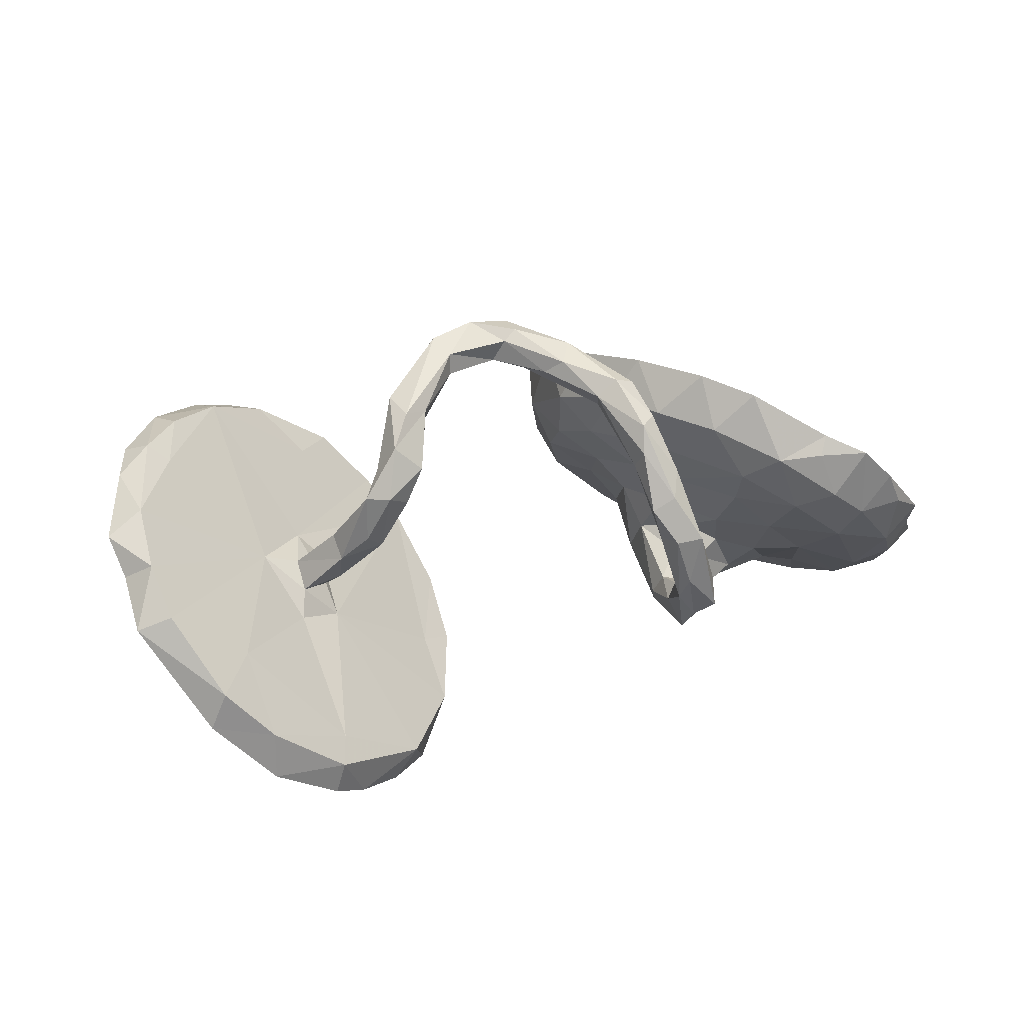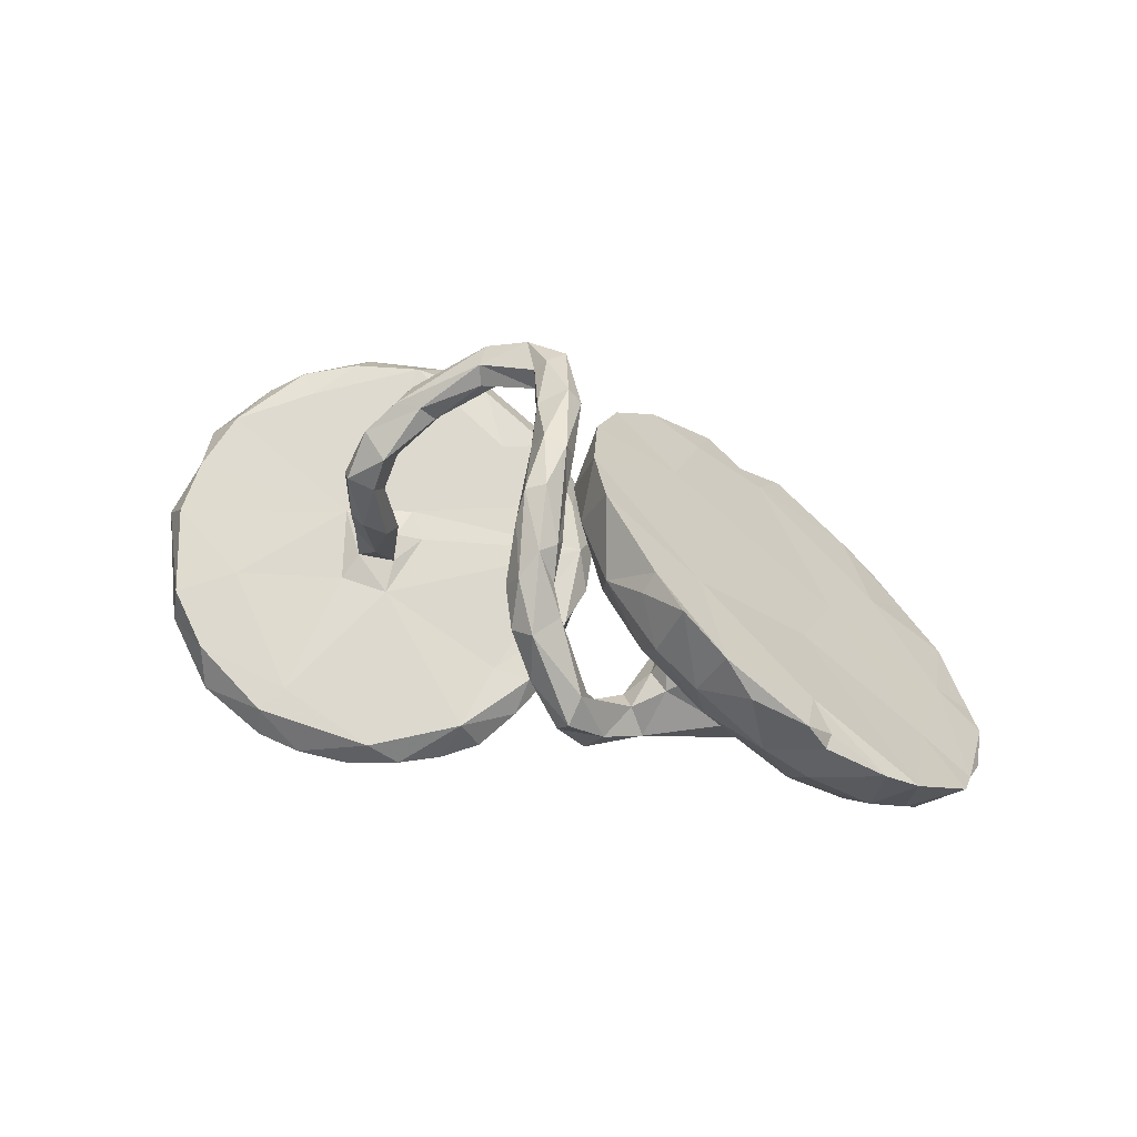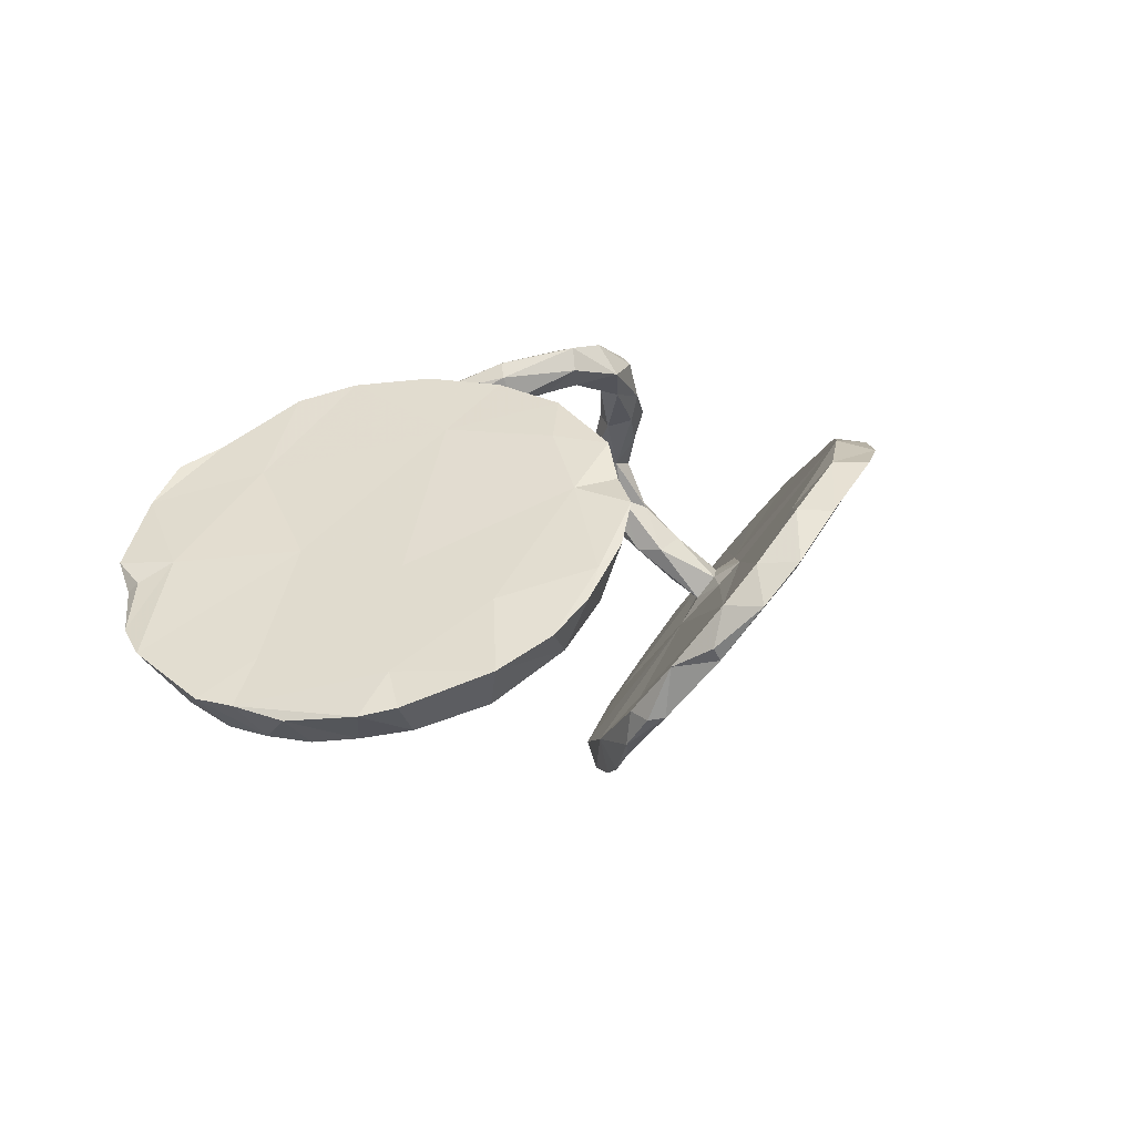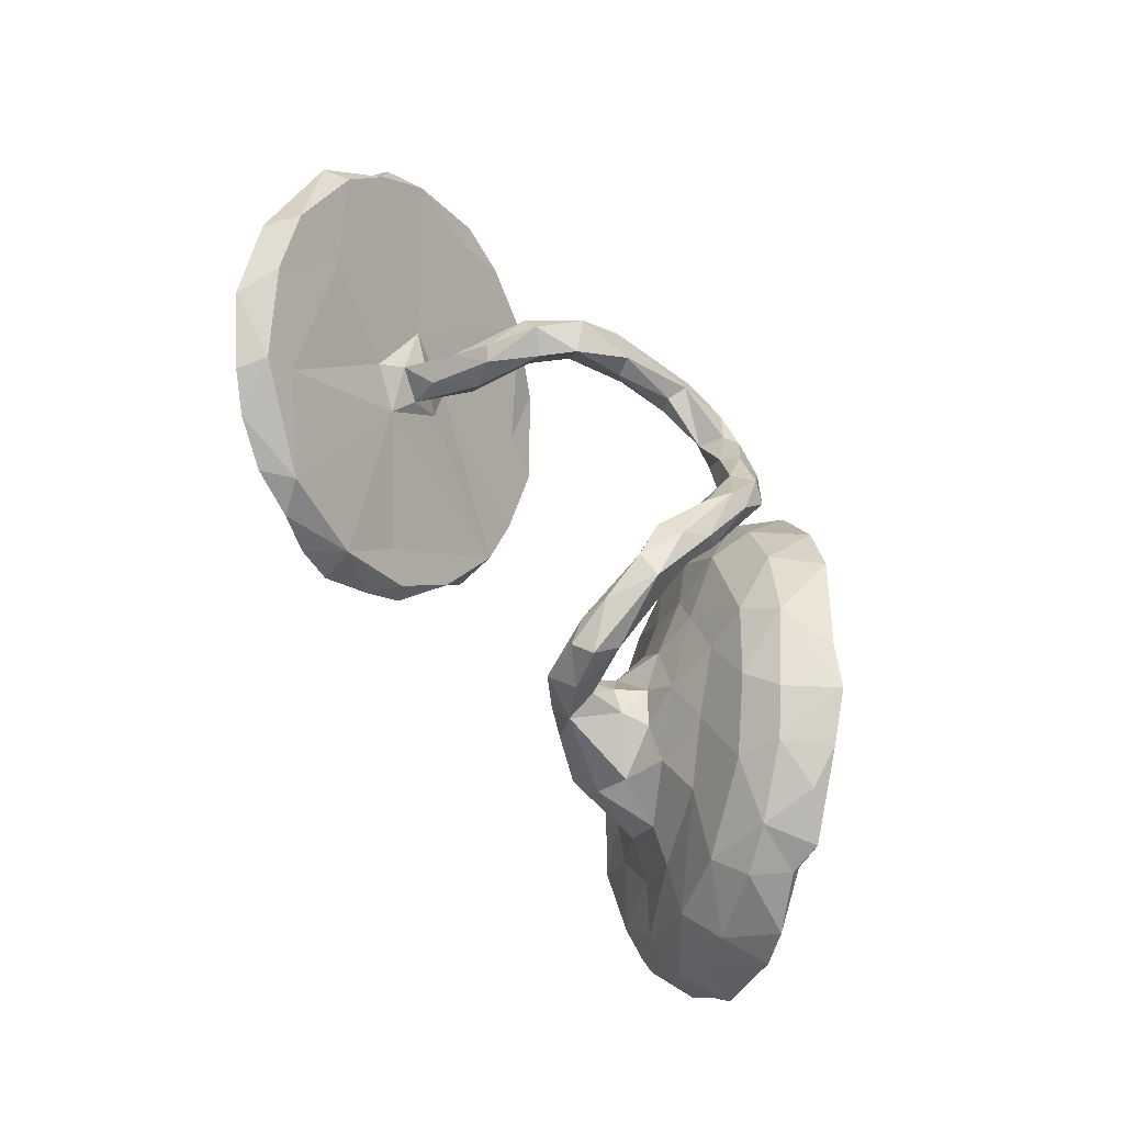
<metadata>
{"format":"obj","ext":"obj","renderer":"f3d","projection":"perspective","resolution":1024,"background":"white","views":[{"elev":21.6,"azim":156.2,"up":"+Z"},{"elev":20.3,"azim":-140.6,"up":"+Z"},{"elev":1.8,"azim":-46.6,"up":"+Z"},{"elev":68.1,"azim":-121.9,"up":"+Y"}]}
</metadata>
<code>
v -0.3517 0.3188 0.3258
v -0.3907 0.3667 0.1978
v -0.4765 0.3823 0.2018
v -0.4932 0.3685 0.2373
v -0.1333 0.2692 0.2774
v -0.1732 0.3339 0.1411
v 0.8227 0.2345 0.02431
v -0.1272 0.2858 0.2246
v -0.1642 0.2476 0.2875
v 0.7518 0.3196 -0.1108
v -0.1328 0.3214 0.1147
v -0.5717 0.3981 0.1987
v -0.1933 0.302 0.1867
v -0.2708 0.2498 0.3564
v -0.2246 0.3583 0.05504
v 0.3514 0.1673 0.2654
v -0.07408 0.1819 0.3193
v -0.6457 0.3825 0.1327
v 0.2637 0.1076 0.3127
v 0.8361 0.1607 0.1015
v 0.8821 0.2108 -0.001337
v 0.7772 0.3078 -0.1798
v 0.6658 0.3373 -0.2034
v -0.5109 0.3883 0.1143
v -0.1955 0.2109 0.2772
v -0.2787 0.2939 0.2553
v -0.1109 0.1894 0.3523
v -0.1865 0.1363 0.3683
v 0.3222 0.06608 0.3344
v 0.8784 0.1215 0.07072
v -0.1233 0.2545 0.1903
v 0.3741 0.1969 0.1738
v -0.1412 0.1145 0.2872
v -0.4954 0.2492 0.188
v -0.1727 0.3531 0.05099
v 0.2986 0.1735 0.2188
v -0.2032 0.2647 0.1899
v 0.6651 0.3324 -0.2945
v -0.2086 0.2813 0.1221
v 0.3293 0.1712 0.1529
v -0.1528 0.1784 0.3391
v -0.2329 0.2923 0.07129
v 0.5734 0.006862 0.01628
v -0.1902 0.2357 0.1847
v -0.1613 0.1914 0.2485
v 0.8939 0.07255 0.1371
v 0.375 0.131 0.2143
v -0.1627 0.2983 0.04885
v -0.002739 0.08407 0.3519
v 0.408 0.1571 0.08367
v -0.1766 0.2631 0.09828
v 0.3783 0.1546 0.06687
v 0.7315 0.1719 -0.1034
v 0.3108 0.1258 0.3181
v -0.1419 0.1462 0.3083
v -0.3389 0.3118 0.1532
v -0.1917 0.1758 0.2027
v 0.4117 0.1661 0.1707
v 0.3251 0.07032 0.2626
v 0.5247 0.3182 -0.308
v -0.0773 0.04569 0.3712
v 0.3194 0.1143 0.2134
v -0.06316 0.0649 0.3999
v -0.2079 0.3436 -0.04041
v 0.1982 -0.009626 0.4205
v 0.1798 0.03182 0.3963
v -0.03081 0.1133 0.3768
v -0.5849 0.3788 0.0627
v 0.03122 0.01274 0.4251
v -0.6835 0.3646 0.06706
v 0.05604 0.01865 0.4047
v -0.09357 0.1452 0.2899
v 0.3915 0.0961 0.123
v -0.7611 0.3183 0.02728
v 0.8279 0.06507 0.1786
v 0.306 0.03022 0.3164
v -0.5648 0.3289 -0.001676
v 0.2531 0.07785 0.2873
v 0.07181 -0.004484 0.361
v 0.7351 -0.06695 0.2196
v 0.8395 -0.04498 0.213
v -0.4476 0.3437 0.08303
v 0.01355 0.02041 0.3443
v 0.7864 -0.01011 0.1055
v 0.1789 0.02968 0.3552
v 0.1116 -0.02722 0.4394
v 0.3471 0.1241 0.1413
v 0.2619 0.02186 0.2988
v -0.1274 0.006152 0.3543
v -0.6843 0.3298 -0.03132
v 0.02677 -0.03778 0.4287
v 0.3686 0.09934 0.03628
v -0.2779 0.3262 -0.1097
v 0.2442 -0.009912 0.3455
v -0.7111 0.2291 0.02987
v -0.2068 0.3035 -0.08981
v -0.05607 0.04463 0.3276
v 0.6784 0.2209 -0.08294
v 0.5386 0.3089 -0.3678
v -0.2635 0.2589 -0.0732
v 0.8076 -0.1264 0.2334
v 0.1996 -0.02961 0.4056
v 0.5602 0.2795 -0.3428
v -0.358 0.2548 0.08555
v 0.1205 -0.06664 0.3812
v 0.5036 0.2656 -0.2752
v 0.1787 -0.01566 0.3456
v -0.4504 0.2436 0.002405
v 0.5211 0.07846 -0.09711
v -0.2171 0.2693 -0.07022
v 0.4306 0.04208 0.05931
v 0.02268 -0.04712 0.3852
v -0.2391 0.3103 -0.1315
v 0.4469 0.1083 0.02994
v -0.7663 0.2576 -0.006732
v -0.2855 0.3003 -0.06097
v -0.2102 0.08835 0.1236
v -0.248 0.2462 -0.1863
v -0.2623 0.008526 0.2675
v -0.2927 0.2471 -0.1541
v -0.7712 0.2784 -0.02387
v -0.2642 0.1627 0.109
v 0.4369 0.03856 -0.1198
v -0.2497 0.2202 -0.1027
v 0.6982 -0.1592 0.2674
v -0.1326 0.03274 0.1908
v -0.2259 0.2225 -0.1317
v 0.4702 0.2697 -0.4003
v -0.6715 0.235 -0.1207
v -0.2963 0.1725 -0.1207
v 0.7731 -0.08173 0.2526
v -0.5466 0.2103 -0.07426
v 0.3787 0.1876 -0.4106
v 0.4502 0.07305 0.06808
v 0.5958 -0.02575 -0.04616
v 0.505 0.0441 -0.05241
v 0.3341 0.2084 -0.3702
v 0.4247 0.06521 -0.2645
v 0.4366 0.0649 -0.02624
v -0.7343 0.2706 -0.08825
v 0.4473 0.002849 -0.06445
v 0.5046 0.0009874 -0.007272
v 0.3856 0.04995 0.03527
v -0.2449 0.1196 -0.1585
v -0.36 0.1758 0.006607
v -0.572 0.04901 0.0497
v -0.836 0.197 -0.08276
v 0.4749 -0.08603 0.01146
v -0.2955 0.1153 -0.07418
v -0.3263 0.1087 -0.02233
v 0.722 -0.2247 0.2585
v 0.466 -0.02571 -0.02075
v -0.3452 0.1359 -0.08935
v 0.5768 -0.205 0.1027
v -0.3892 0.1266 -0.05968
v -0.09293 -0.03155 0.2514
v -0.3099 0.157 -0.1786
v -0.2552 0.1437 -0.1184
v 0.3821 0.214 -0.4212
v -0.1089 -0.1284 0.3167
v -0.2733 0.095 0.03636
v 0.4319 -0.06669 -0.03461
v -0.4643 0.1613 -0.0814
v -0.4438 0.09201 -0.1421
v 0.3023 0.1551 -0.4172
v -0.1852 -0.03997 0.09835
v 0.6473 -0.2657 0.2219
v -0.8592 0.1308 -0.1181
v -0.2361 -0.01034 0.03478
v -0.26 0.03033 -0.04388
v 0.5959 -0.2406 0.2597
v -0.5401 0.07617 -0.1452
v -0.425 0.04227 -0.1893
v 0.2559 0.08046 -0.418
v -0.2585 0.09973 -0.1845
v 0.6107 -0.3268 0.2387
v -0.1184 -0.08888 0.1543
v -0.7046 0.1143 -0.1945
v -0.1762 -0.1791 0.2541
v 0.2169 -0.04052 -0.2537
v -0.1036 -0.198 0.185
v -0.263 -0.02385 -0.1077
v 0.215 0.06398 -0.3435
v -0.3104 0.08213 -0.1994
v 0.2123 -0.01471 -0.3678
v -0.6133 0.08098 -0.1635
v -0.798 0.06466 -0.1998
v 0.2106 0.01558 -0.401
v -0.3197 -0.03819 -0.1812
v -0.2334 -0.1661 0.02027
v -0.7821 0.1528 -0.166
v 0.3974 -0.2787 0.1211
v 0.1534 -0.0731 -0.2737
v -0.1463 -0.1933 0.08941
v -0.1326 -0.2749 0.24
v 0.1684 -0.04901 -0.3429
v -0.3729 -0.008694 -0.2093
v 0.3435 -0.2158 -0.08491
v -0.2827 -0.1348 -0.04321
v 0.5267 -0.3718 0.213
v -0.2087 -0.2896 0.00316
v -0.5174 -0.02927 -0.1699
v -0.775 -0.01014 -0.237
v -0.3678 -0.1594 -0.1059
v 0.4753 -0.3199 0.2132
v 0.3744 -0.3974 0.1173
v 0.4561 -0.373 0.1576
v -0.6856 -0.03419 -0.2414
v -0.5049 -0.1387 0.02664
v 0.3277 -0.344 0.1204
v -0.8598 -0.03007 -0.1842
v -0.2401 -0.2924 0.16
v -0.3007 -0.2211 -0.04561
v 0.1673 -0.1512 -0.2827
v 0.1474 -0.1225 -0.2881
v -0.1646 -0.3263 0.1758
v -0.5963 -0.04268 -0.1908
v -0.4503 -0.1209 -0.1592
v 0.2399 -0.3162 0.01728
v 0.1476 -0.1818 -0.1815
v 0.187 -0.2781 -0.06104
v 0.2945 -0.3698 0.009056
v -0.4076 -0.2342 -0.1214
v 0.1666 -0.2721 -0.143
v 0.2132 -0.3559 -0.0622
v 0.2824 -0.3885 0.0227
v -0.6338 -0.1519 -0.2546
v -0.7243 -0.1607 -0.2557
v -0.1763 -0.3279 0.07571
v 0.1879 -0.2709 -0.1668
v -0.7561 -0.08567 -0.2489
v -0.7524 -0.05618 -0.1217
v -0.8002 -0.1804 -0.2143
v -0.2104 -0.399 0.1348
v -0.3558 -0.3385 -0.1205
v -0.7407 -0.2917 -0.204
v -0.8334 -0.0927 -0.1935
v -0.658 -0.2747 -0.1375
v -0.2779 -0.4373 0.06419
v -0.3398 -0.4409 0.02647
v -0.5223 -0.1651 -0.1856
v -0.5016 -0.2878 -0.2094
v -0.2858 -0.3955 -0.03286
v -0.6824 -0.2291 -0.2479
v -0.4756 -0.3306 -0.0247
v -0.4659 -0.4586 -0.08027
v -0.3876 -0.4634 -0.0232
v -0.6928 -0.3342 -0.1906
v -0.3888 -0.4108 -0.1104
v -0.5201 -0.3694 -0.194
v -0.569 -0.4291 -0.134
v -0.623 -0.2947 -0.2342
f 217 241 227
f 211 237 232
f 222 226 225
f 201 235 213
f 204 213 223
f 218 204 223
f 241 218 223
f 241 202 218
f 231 208 227
f 203 208 231
f 228 231 227
f 229 216 234
f 209 232 238
f 231 211 203
f 211 231 237
f 223 213 235
f 242 223 235
f 241 223 242
f 201 229 243
f 235 201 243
f 234 212 240
f 234 240 239
f 229 234 239
f 243 229 239
f 212 245 240
f 98 10 23
f 53 22 21
f 10 21 22
f 60 23 38
f 38 23 22
f 23 10 22
f 4 12 18
f 12 3 24
f 3 12 4
f 4 2 3
f 1 4 34
f 1 26 2
f 2 4 1
f 14 1 34
f 26 1 14
f 3 2 24
f 56 2 26
f 27 5 9
f 5 6 13
f 6 5 8
f 9 5 13
f 8 31 11
f 6 8 11
f 6 11 35
f 10 7 21
f 37 39 44
f 51 45 44
f 51 31 45
f 45 37 44
f 31 72 45
f 31 17 72
f 31 8 17
f 13 42 39
f 13 15 42
f 37 13 39
f 13 6 15
f 44 39 51
f 31 51 48
f 48 11 31
f 15 93 116
f 35 64 15
f 35 48 96
f 35 11 48
f 6 35 15
f 19 36 78
f 54 16 19
f 15 64 93
f 64 35 96
f 36 40 62
f 36 62 78
f 19 16 36
f 47 29 59
f 16 29 47
f 16 54 29
f 16 32 36
f 40 32 52
f 36 32 40
f 58 16 47
f 32 16 58
f 52 32 50
f 50 32 58
f 75 20 43
f 20 7 43
f 46 20 75
f 7 98 43
f 7 10 98
f 21 7 20
f 30 20 46
f 21 20 30
f 98 23 106
f 65 66 86
f 77 82 108
f 104 108 82
f 104 56 122
f 56 57 122
f 85 78 107
f 79 85 107
f 228 227 244
f 245 209 238
f 232 237 238
f 237 231 233
f 233 231 228
f 236 237 233
f 227 241 242
f 235 243 249
f 242 235 250
f 227 242 252
f 242 250 252
f 244 227 252
f 243 239 247
f 239 240 247
f 243 247 249
f 240 245 246
f 238 251 245
f 244 252 236
f 238 237 236
f 233 228 244
f 244 236 233
f 250 235 249
f 240 246 247
f 249 247 246
f 245 251 246
f 250 249 251
f 249 246 251
f 251 238 248
f 252 250 251
f 248 252 251
f 248 236 252
f 238 236 248
f 66 85 79
f 65 102 94
f 19 78 85
f 76 65 94
f 66 19 85
f 29 54 65
f 76 29 65
f 42 100 110
f 42 116 100
f 51 42 110
f 96 48 110
f 48 51 110
f 59 76 88
f 88 62 59
f 78 62 88
f 59 29 76
f 64 113 93
f 64 96 113
f 47 59 62
f 40 92 87
f 62 40 87
f 52 92 40
f 62 87 73
f 73 47 62
f 134 114 58
f 58 47 73
f 114 50 58
f 52 50 114
f 75 80 131
f 75 131 81
f 46 81 101
f 46 75 81
f 30 46 84
f 39 42 51
f 54 19 66
f 54 66 65
f 15 116 42
f 126 177 166
f 153 157 164
f 155 153 164
f 164 163 155
f 150 153 155
f 153 150 149
f 161 170 150
f 149 150 170
f 161 169 170
f 153 130 157
f 158 149 170
f 130 153 149
f 158 170 144
f 157 175 184
f 176 151 171
f 125 171 151
f 171 43 148
f 141 162 152
f 152 143 141
f 148 152 162
f 84 154 135
f 162 141 123
f 123 137 183
f 159 133 165
f 166 117 126
f 118 175 157
f 101 151 167
f 142 152 148
f 43 142 148
f 160 179 195
f 191 178 187
f 194 181 229
f 177 181 194
f 208 178 186
f 25 33 57
f 61 41 55
f 86 66 71
f 71 66 79
f 67 71 49
f 49 71 79
f 83 49 79
f 72 49 83
f 72 83 97
f 45 72 55
f 55 72 97
f 61 55 97
f 70 68 90
f 68 77 90
f 90 74 70
f 71 69 86
f 69 91 86
f 67 69 71
f 91 63 61
f 69 63 91
f 89 33 28
f 89 28 119
f 28 14 119
f 119 14 34
f 18 95 34
f 18 70 74
f 95 18 74
f 60 99 128
f 99 103 128
f 128 103 133
f 106 60 137
f 60 128 137
f 103 53 138
f 186 202 217
f 172 202 186
f 172 173 202
f 199 169 190
f 169 166 190
f 166 194 190
f 166 177 194
f 173 197 202
f 189 182 199
f 184 189 197
f 173 184 197
f 175 182 189
f 205 192 210
f 154 167 207
f 205 171 192
f 167 200 207
f 167 176 200
f 148 221 219
f 192 148 219
f 123 180 221
f 193 183 196
f 180 183 193
f 183 188 196
f 182 169 199
f 199 213 204
f 199 190 213
f 190 194 201
f 202 197 218
f 197 189 218
f 218 189 204
f 189 199 204
f 205 210 206
f 200 205 206
f 210 192 219
f 222 207 206
f 154 222 198
f 222 154 207
f 200 206 207
f 180 220 221
f 220 193 215
f 220 180 193
f 196 185 214
f 215 196 214
f 193 196 215
f 188 185 196
f 168 211 232
f 168 187 211
f 168 191 187
f 209 146 232
f 185 138 214
f 138 198 214
f 188 174 185
f 145 161 150
f 155 145 150
f 126 156 177
f 95 147 168
f 132 163 172
f 186 132 172
f 163 164 172
f 178 132 186
f 129 132 178
f 181 177 156
f 156 160 181
f 191 147 140
f 191 140 129
f 160 119 179
f 119 146 209
f 147 191 168
f 165 133 174
f 133 138 185
f 174 133 185
f 137 165 183
f 183 165 174
f 183 174 188
f 138 135 198
f 123 183 180
f 135 154 198
f 162 221 148
f 162 123 221
f 168 232 146
f 179 119 212
f 160 195 181
f 191 129 178
f 172 164 173
f 170 169 182
f 157 173 164
f 184 175 189
f 175 144 182
f 182 144 170
f 173 157 184
f 176 205 200
f 171 205 176
f 171 148 192
f 167 151 176
f 115 121 147
f 147 121 140
f 115 147 95
f 95 74 115
f 146 95 168
f 119 34 146
f 89 160 156
f 108 145 163
f 161 117 169
f 117 166 169
f 122 117 161
f 163 145 155
f 158 130 149
f 158 124 130
f 120 118 157
f 130 120 157
f 118 144 175
f 127 158 144
f 118 127 144
f 127 124 158
f 125 80 171
f 101 131 151
f 131 125 151
f 152 111 143
f 92 141 143
f 92 139 141
f 142 111 152
f 142 134 111
f 171 80 43
f 137 159 165
f 132 108 163
f 145 122 161
f 154 84 167
f 84 101 167
f 136 123 141
f 139 136 141
f 139 114 136
f 114 134 142
f 114 142 136
f 43 136 142
f 75 43 80
f 76 94 88
f 78 88 107
f 122 57 117
f 98 106 109
f 109 106 123
f 135 53 84
f 98 109 43
f 46 101 84
f 81 131 101
f 52 114 139
f 92 52 139
f 131 80 125
f 134 58 73
f 73 87 143
f 134 73 111
f 73 143 111
f 87 92 143
f 96 110 127
f 110 100 124
f 110 124 127
f 113 96 118
f 118 96 127
f 116 93 120
f 120 93 113
f 120 113 118
f 116 120 130
f 100 116 124
f 124 116 130
f 88 94 107
f 94 102 105
f 107 94 105
f 117 57 126
f 145 104 122
f 108 104 145
f 77 132 129
f 77 108 132
f 65 86 102
f 86 105 102
f 79 107 105
f 105 91 112
f 83 79 105
f 112 83 105
f 57 33 126
f 126 33 156
f 136 109 123
f 53 135 138
f 123 106 137
f 137 128 159
f 133 103 138
f 128 133 159
f 90 140 121
f 74 121 115
f 74 90 121
f 34 95 146
f 89 119 160
f 156 33 89
f 97 112 61
f 91 61 112
f 140 90 129
f 90 77 129
f 97 83 112
f 105 86 91
f 43 109 136
f 210 226 206
f 219 221 225
f 226 219 225
f 210 219 226
f 206 226 222
f 230 225 224
f 221 224 225
f 221 220 224
f 198 222 230
f 220 230 224
f 211 187 203
f 212 209 245
f 216 212 234
f 216 195 212
f 181 195 216
f 195 179 212
f 187 178 203
f 203 178 208
f 194 229 201
f 181 216 229
f 227 208 217
f 208 186 217
f 241 217 202
f 213 190 201
f 214 198 230
f 53 30 84
f 8 5 17
f 5 27 17
f 4 18 34
f 53 21 30
f 9 13 37
f 82 56 104
f 17 27 67
f 17 67 49
f 17 49 72
f 41 9 37
f 41 37 45
f 26 25 57
f 56 26 57
f 2 56 82
f 24 2 82
f 24 82 77
f 12 24 68
f 68 24 77
f 67 63 69
f 27 41 63
f 67 27 63
f 63 41 61
f 27 9 41
f 25 28 33
f 26 14 25
f 25 14 28
f 230 222 225
f 18 12 68
f 18 68 70
f 103 22 53
f 60 38 99
f 38 22 103
f 99 38 103
f 23 60 106
f 119 209 212
f 220 214 230
f 215 214 220
f 41 45 55

</code>
